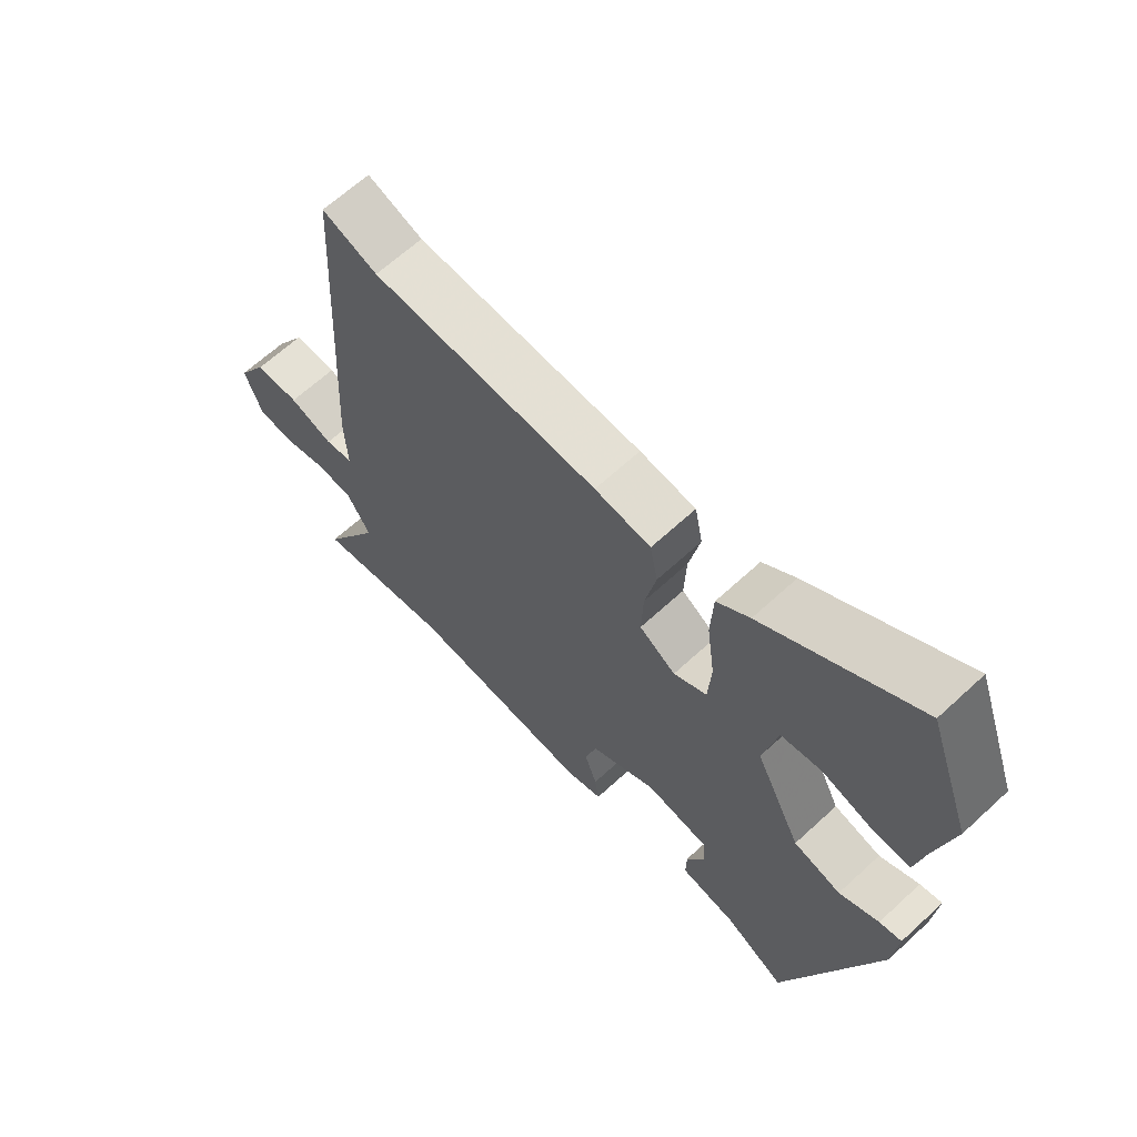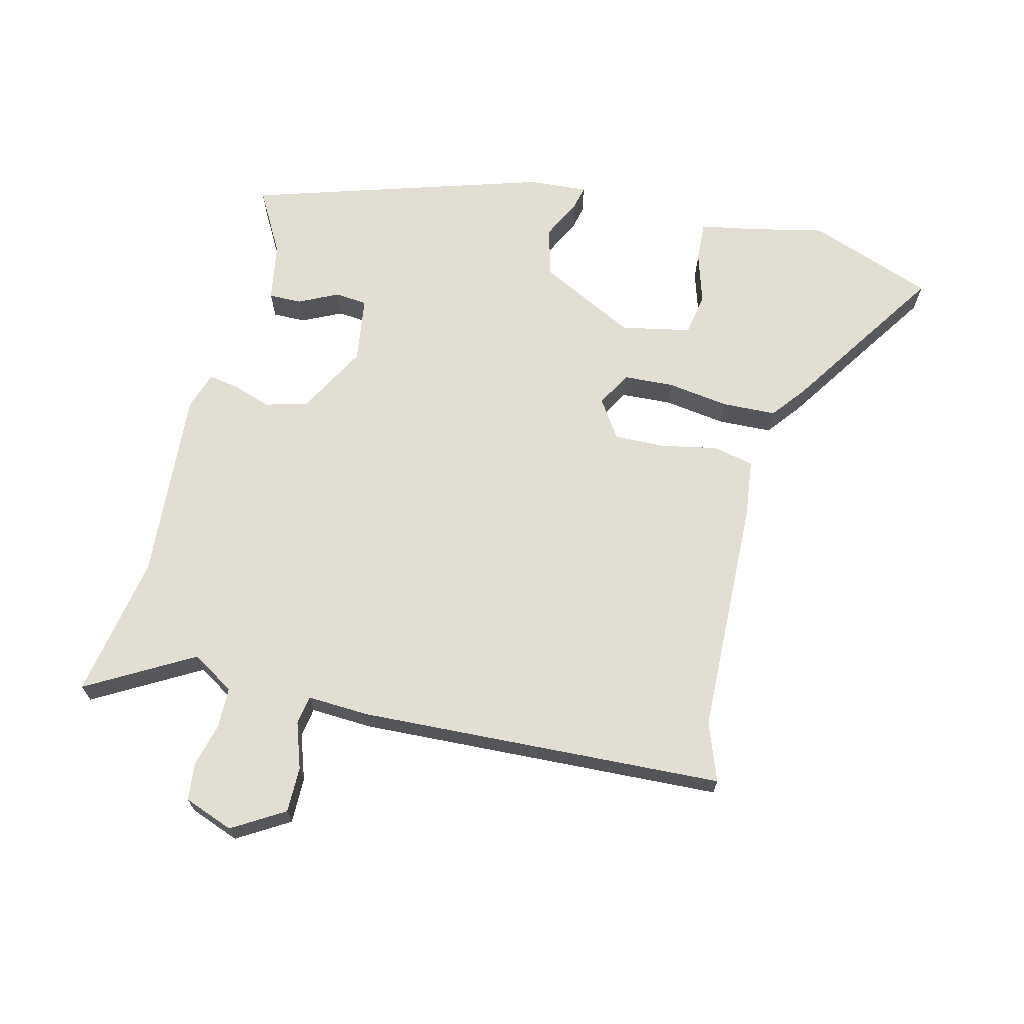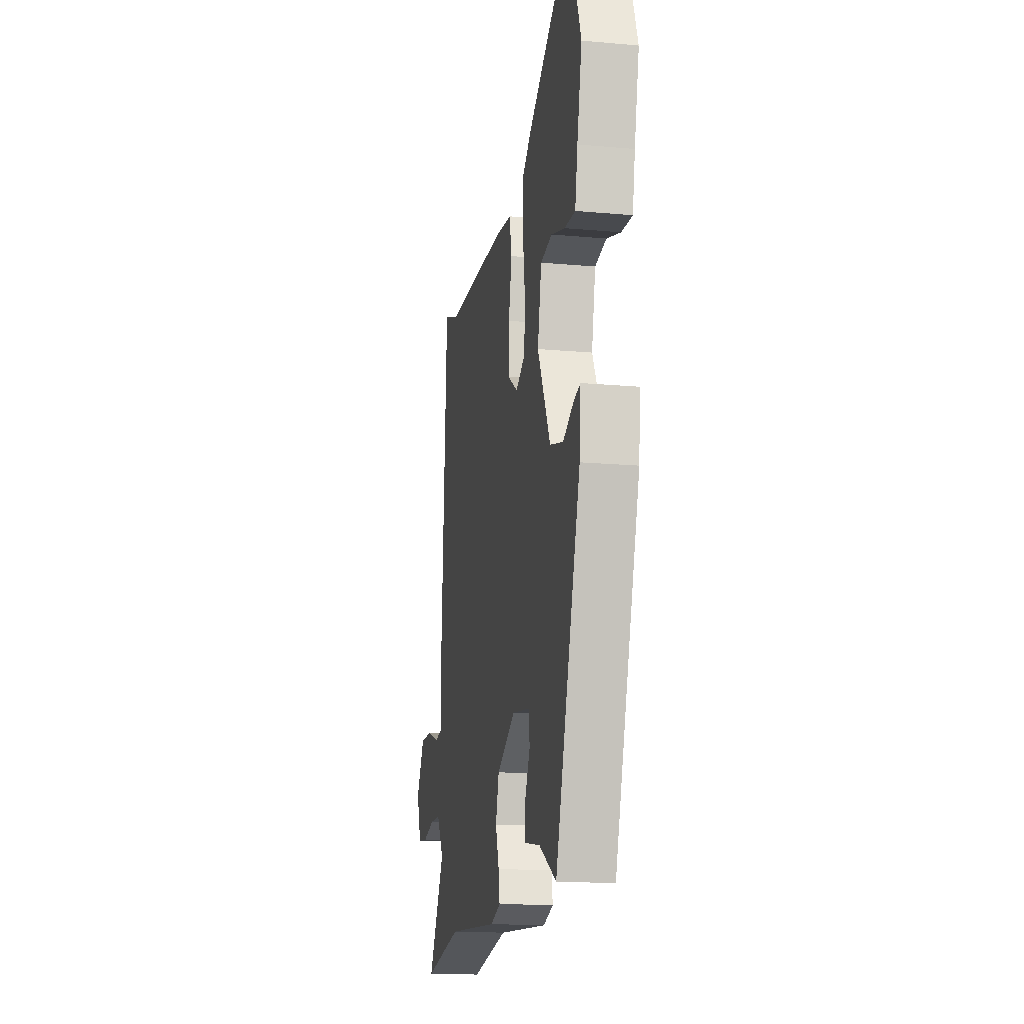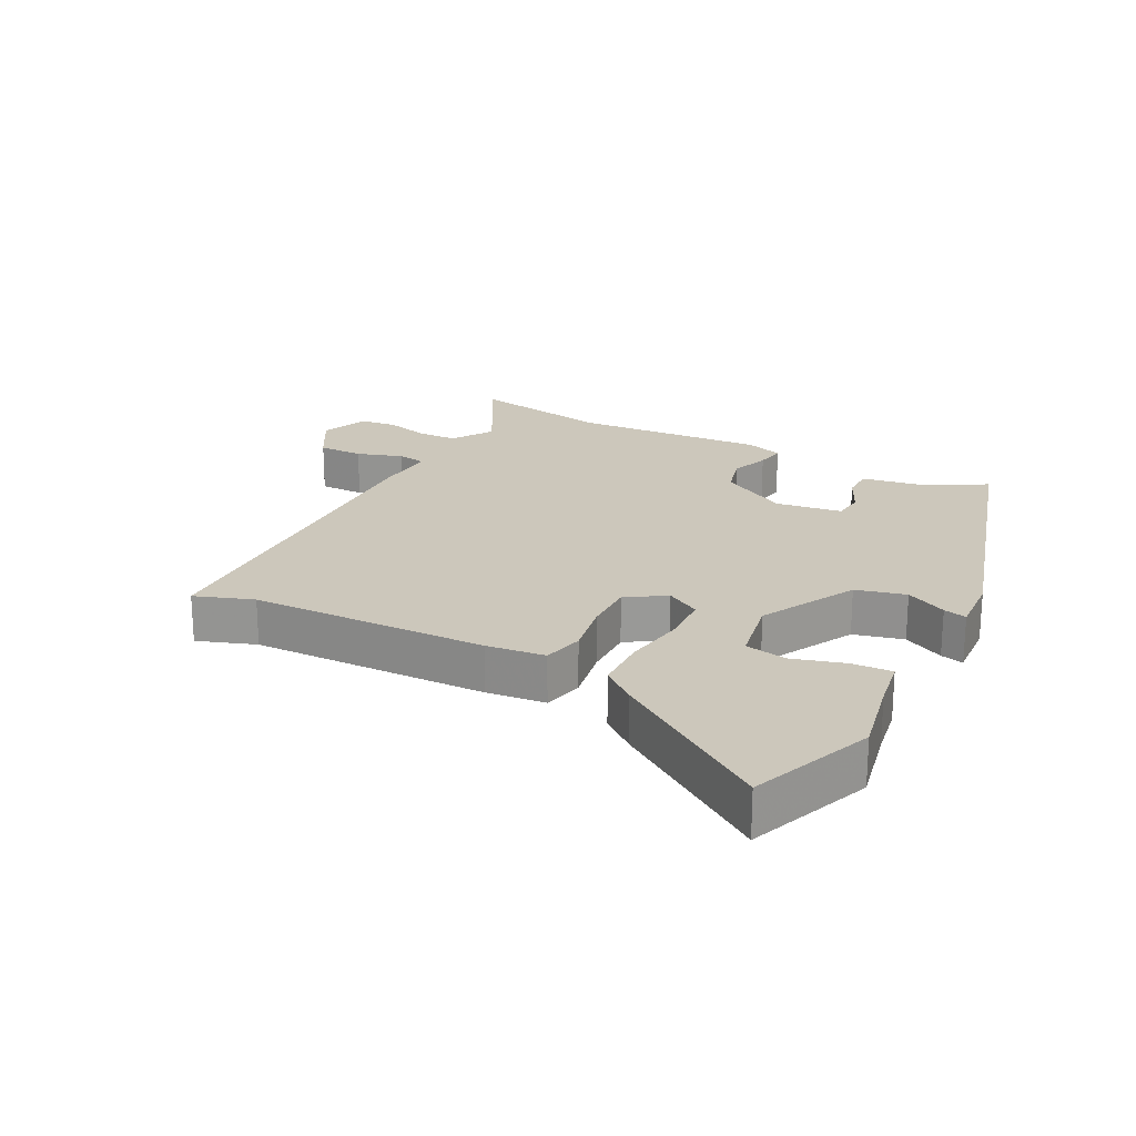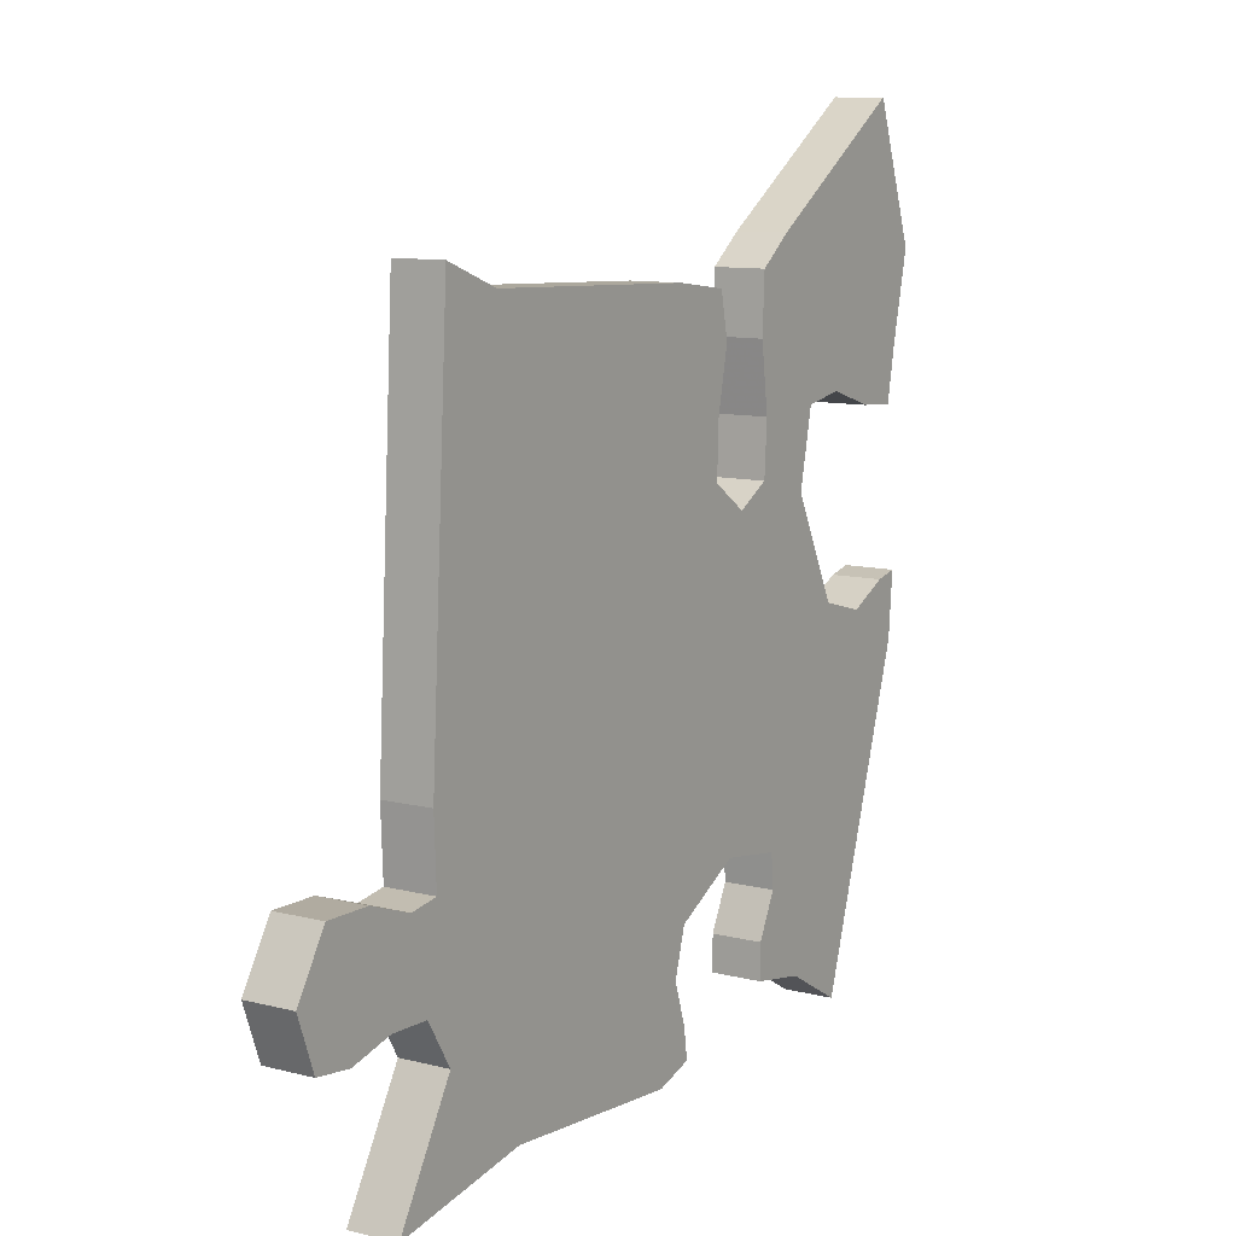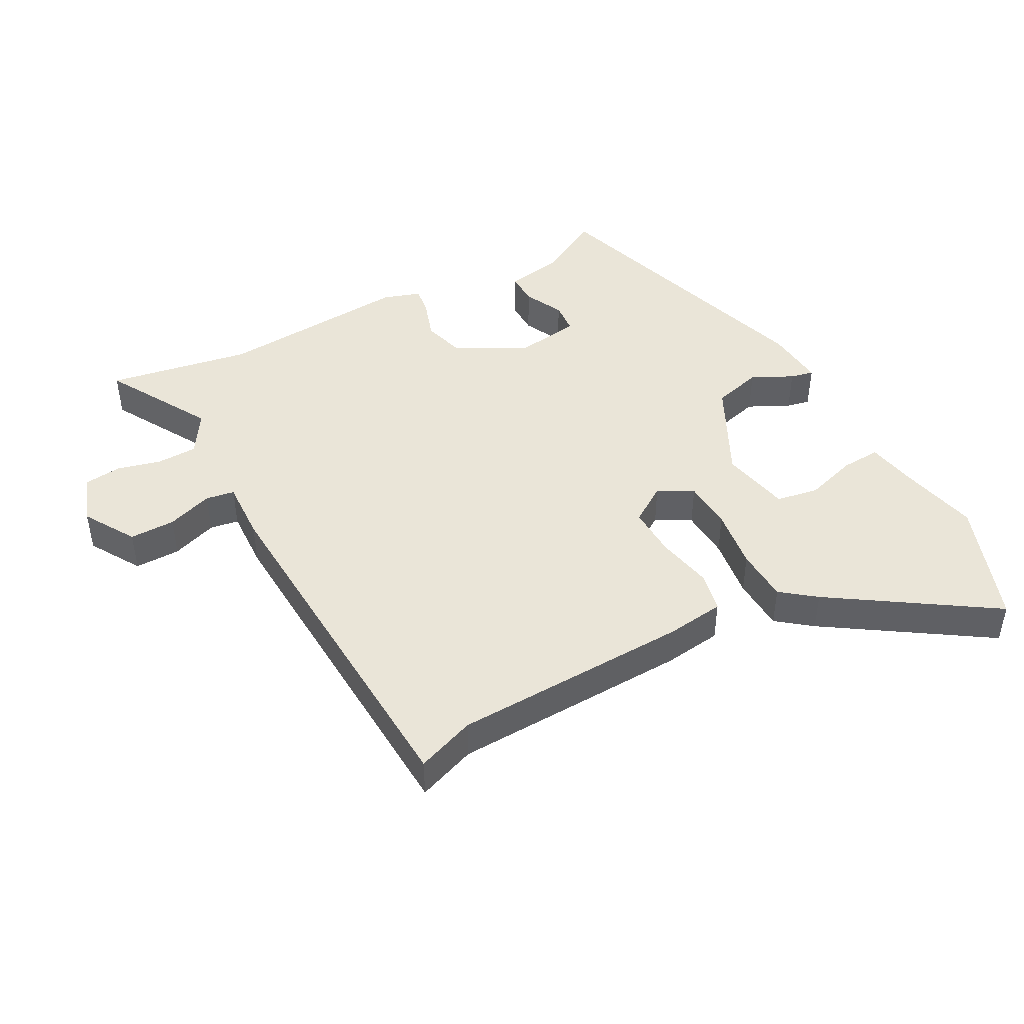
<metadata>
{"format":"obj","ext":"obj","renderer":"f3d","projection":"perspective","resolution":1024,"background":"white","views":[{"elev":64.7,"azim":47.1,"up":"+Z"},{"elev":67.7,"azim":-75.6,"up":"+Y"},{"elev":-16.4,"azim":79.5,"up":"+Z"},{"elev":21.6,"azim":28.7,"up":"+Y"},{"elev":10.4,"azim":-57.3,"up":"+Z"},{"elev":45.1,"azim":-28.1,"up":"+Y"}]}
</metadata>
<code>
v 0.335 0.07 -0.506
v 0.237 0.07 -0.45
v 0.145 0.07 -0.433
v 0.146 0.07 -0.382
v 0.176 0.07 -0.321
v 0.172 0.07 -0.271
v 0.069 0.07 -0.255
v -0.039 0.07 -0.313
v -0.058 0.07 -0.379
v -0.038 0.07 -0.44
v -0.031 0.07 -0.486
v -0.09 0.07 -0.505
v -0.389 0.07 -0.481
v -0.612 0.07 -0.519
v -0.517 0.07 -0.355
v -0.557 0.07 -0.289
v -0.62 0.07 -0.287
v -0.688 0.07 -0.304
v -0.746 0.07 -0.297
v -0.774 0.07 -0.22
v -0.725 0.07 -0.14
v -0.654 0.07 -0.141
v -0.583 0.07 -0.166
v -0.538 0.07 -0.159
v -0.542 0.07 -0.063
v -0.51 0.07 0.504
v -0.42 0.07 0.47
v -0.051 0.07 0.455
v 0.04 0.07 0.443
v 0.053 0.07 0.379
v 0.035 0.07 0.292
v 0.032 0.07 0.213
v 0.091 0.07 0.173
v 0.145 0.07 0.203
v 0.15 0.07 0.281
v 0.137 0.07 0.377
v 0.141 0.07 0.461
v 0.194 0.07 0.502
v 0.441 0.07 0.663
v 0.511 0.07 0.469
v 0.483 0.07 0.347
v 0.468 0.07 0.268
v 0.406 0.07 0.272
v 0.326 0.07 0.297
v 0.26 0.07 0.286
v 0.237 0.07 0.178
v 0.312 0.07 0.027
v 0.389 0.07 0.006
v 0.453 0.07 0.037
v 0.489 0.07 0.045
v 0.481 0.07 -0.048
v 0.335 0 -0.506
v 0.237 0 -0.45
v 0.145 0 -0.433
v 0.146 0 -0.382
v 0.176 0 -0.321
v 0.172 0 -0.271
v 0.069 0 -0.255
v -0.039 0 -0.313
v -0.058 0 -0.379
v -0.038 0 -0.44
v -0.031 0 -0.486
v -0.09 0 -0.505
v -0.389 0 -0.481
v -0.612 0 -0.519
v -0.517 0 -0.355
v -0.557 0 -0.289
v -0.62 0 -0.287
v -0.688 0 -0.304
v -0.746 0 -0.297
v -0.774 0 -0.22
v -0.725 0 -0.14
v -0.654 0 -0.141
v -0.583 0 -0.166
v -0.538 0 -0.159
v -0.542 0 -0.063
v -0.51 0 0.504
v -0.42 0 0.47
v -0.051 0 0.455
v 0.04 0 0.443
v 0.053 0 0.379
v 0.035 0 0.292
v 0.032 0 0.213
v 0.091 0 0.173
v 0.145 0 0.203
v 0.15 0 0.281
v 0.137 0 0.377
v 0.141 0 0.461
v 0.194 0 0.502
v 0.441 0 0.663
v 0.511 0 0.469
v 0.483 0 0.347
v 0.468 0 0.268
v 0.406 0 0.272
v 0.326 0 0.297
v 0.26 0 0.286
v 0.237 0 0.178
v 0.312 0 0.027
v 0.389 0 0.006
v 0.453 0 0.037
v 0.489 0 0.045
v 0.481 0 -0.048
f 48 49 50 51
f 47 48 51 1
f 46 47 1 2
f 41 42 43 44
f 41 44 45
f 40 41 45
f 39 40 45
f 38 39 45
f 35 36 37 38
f 34 35 38 45
f 28 29 30 31
f 27 28 31 32
f 24 25 26 27
f 24 27 32 33
f 20 21 22 23
f 20 23 24
f 17 18 19 20
f 16 17 20 24
f 15 16 24 33
f 13 14 15 33
f 9 10 11 12
f 9 12 13
f 8 9 13 33
f 2 3 4 5
f 46 2 5 6
f 34 45 46
f 34 46 6 7
f 7 8 33 34
f 102 101 100 99
f 52 102 99 98
f 53 52 98 97
f 95 94 93 92
f 96 95 92
f 96 92 91
f 96 91 90
f 96 90 89
f 89 88 87 86
f 96 89 86 85
f 82 81 80 79
f 83 82 79 78
f 78 77 76 75
f 84 83 78 75
f 74 73 72 71
f 75 74 71
f 71 70 69 68
f 75 71 68 67
f 84 75 67 66
f 84 66 65 64
f 63 62 61 60
f 64 63 60
f 84 64 60 59
f 56 55 54 53
f 57 56 53 97
f 97 96 85
f 58 57 97 85
f 85 84 59 58
f 1 52 53 2
f 2 53 54 3
f 3 54 55 4
f 4 55 56 5
f 5 56 57 6
f 6 57 58 7
f 7 58 59 8
f 8 59 60 9
f 9 60 61 10
f 10 61 62 11
f 11 62 63 12
f 12 63 64 13
f 13 64 65 14
f 14 65 66 15
f 15 66 67 16
f 16 67 68 17
f 17 68 69 18
f 18 69 70 19
f 19 70 71 20
f 20 71 72 21
f 21 72 73 22
f 22 73 74 23
f 23 74 75 24
f 24 75 76 25
f 25 76 77 26
f 26 77 78 27
f 27 78 79 28
f 28 79 80 29
f 29 80 81 30
f 30 81 82 31
f 31 82 83 32
f 32 83 84 33
f 33 84 85 34
f 34 85 86 35
f 35 86 87 36
f 36 87 88 37
f 37 88 89 38
f 38 89 90 39
f 39 90 91 40
f 40 91 92 41
f 41 92 93 42
f 42 93 94 43
f 43 94 95 44
f 44 95 96 45
f 45 96 97 46
f 46 97 98 47
f 47 98 99 48
f 48 99 100 49
f 49 100 101 50
f 50 101 102 51
f 51 102 52 1

</code>
